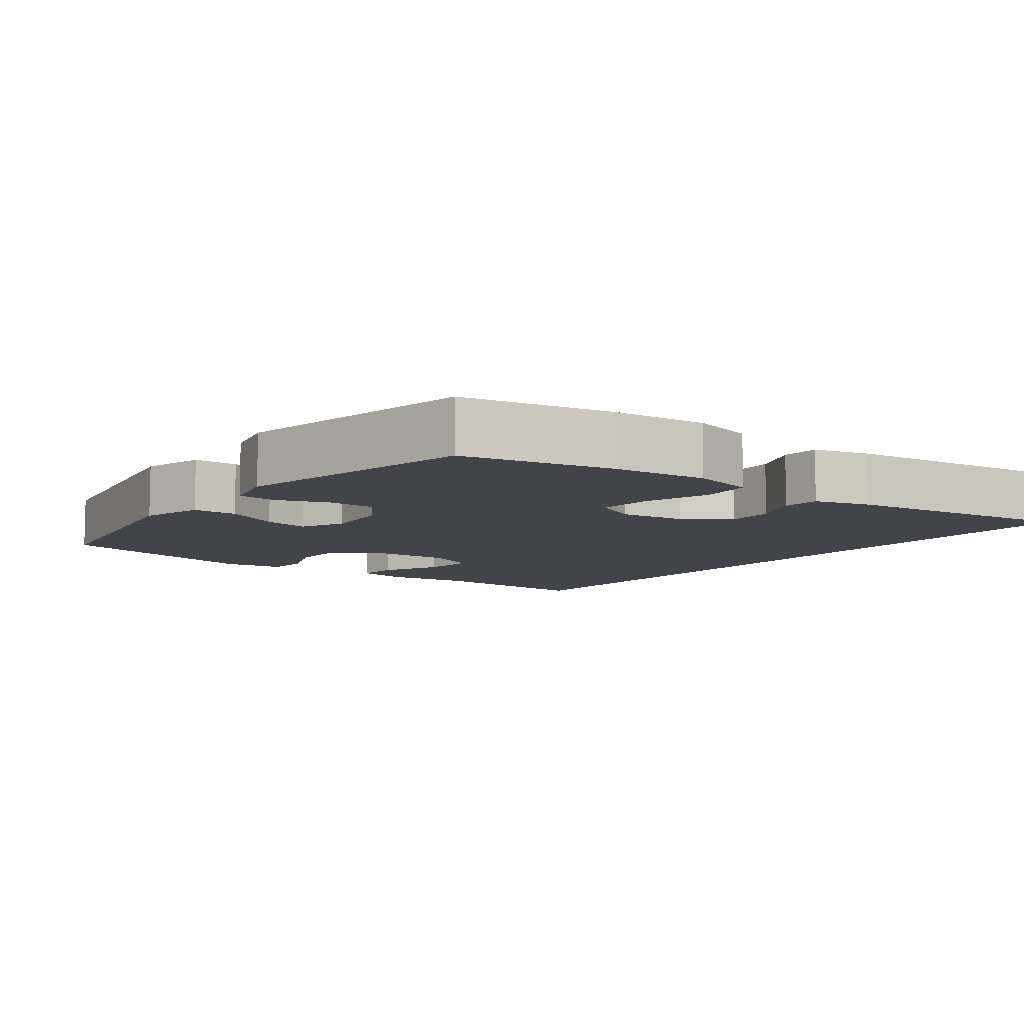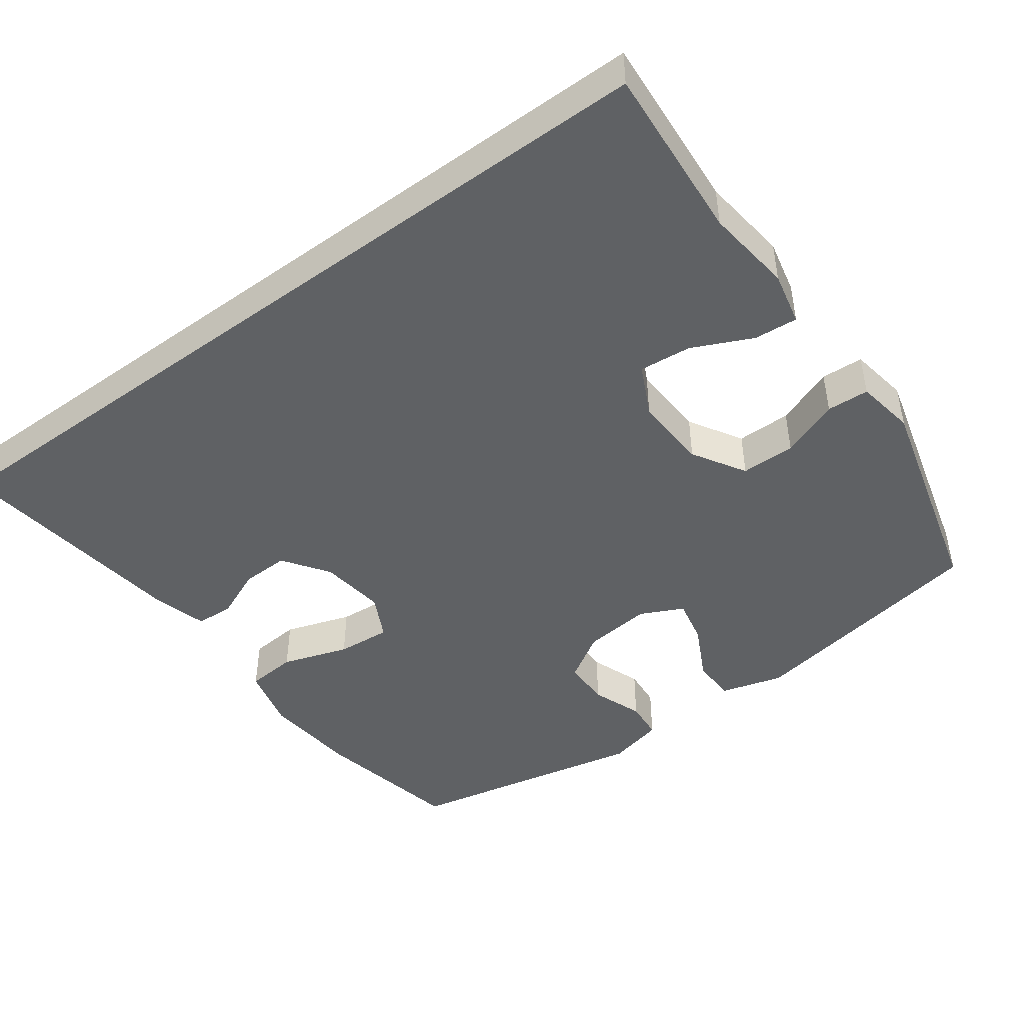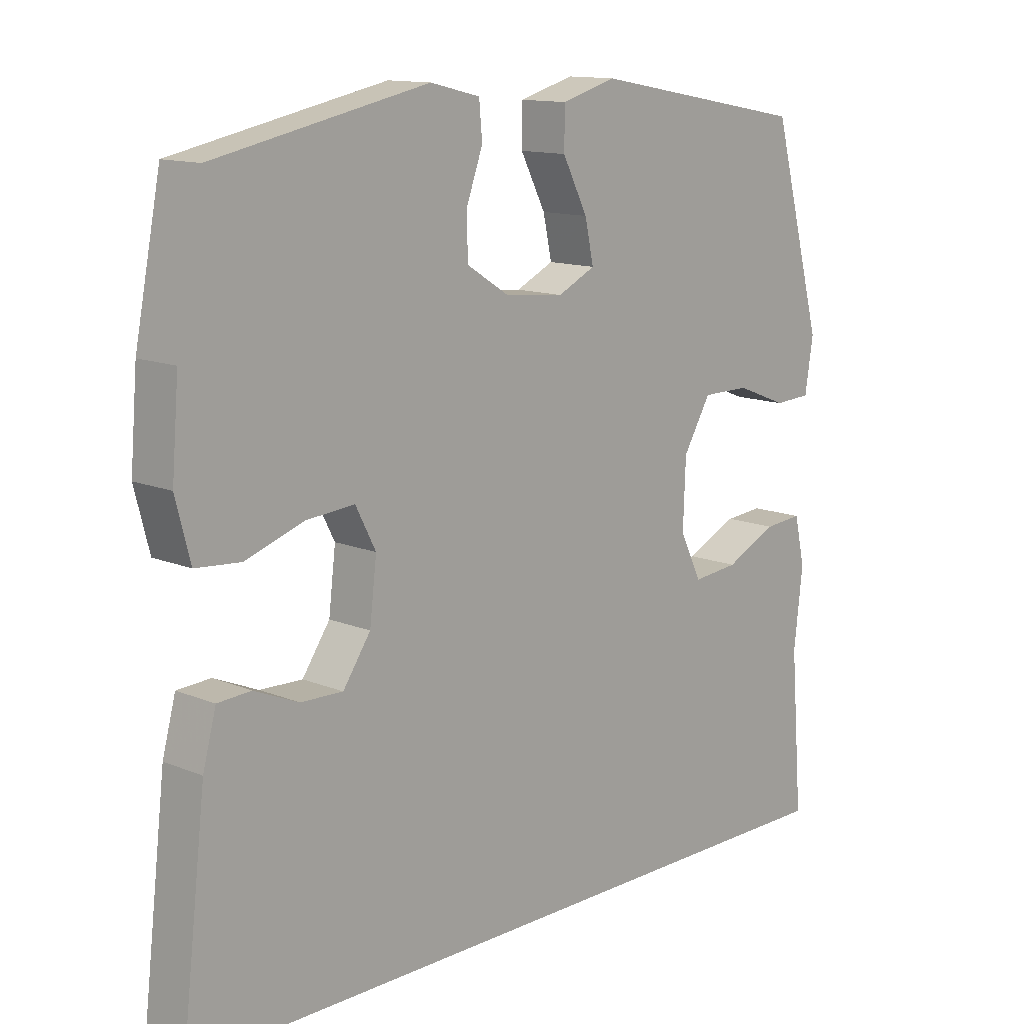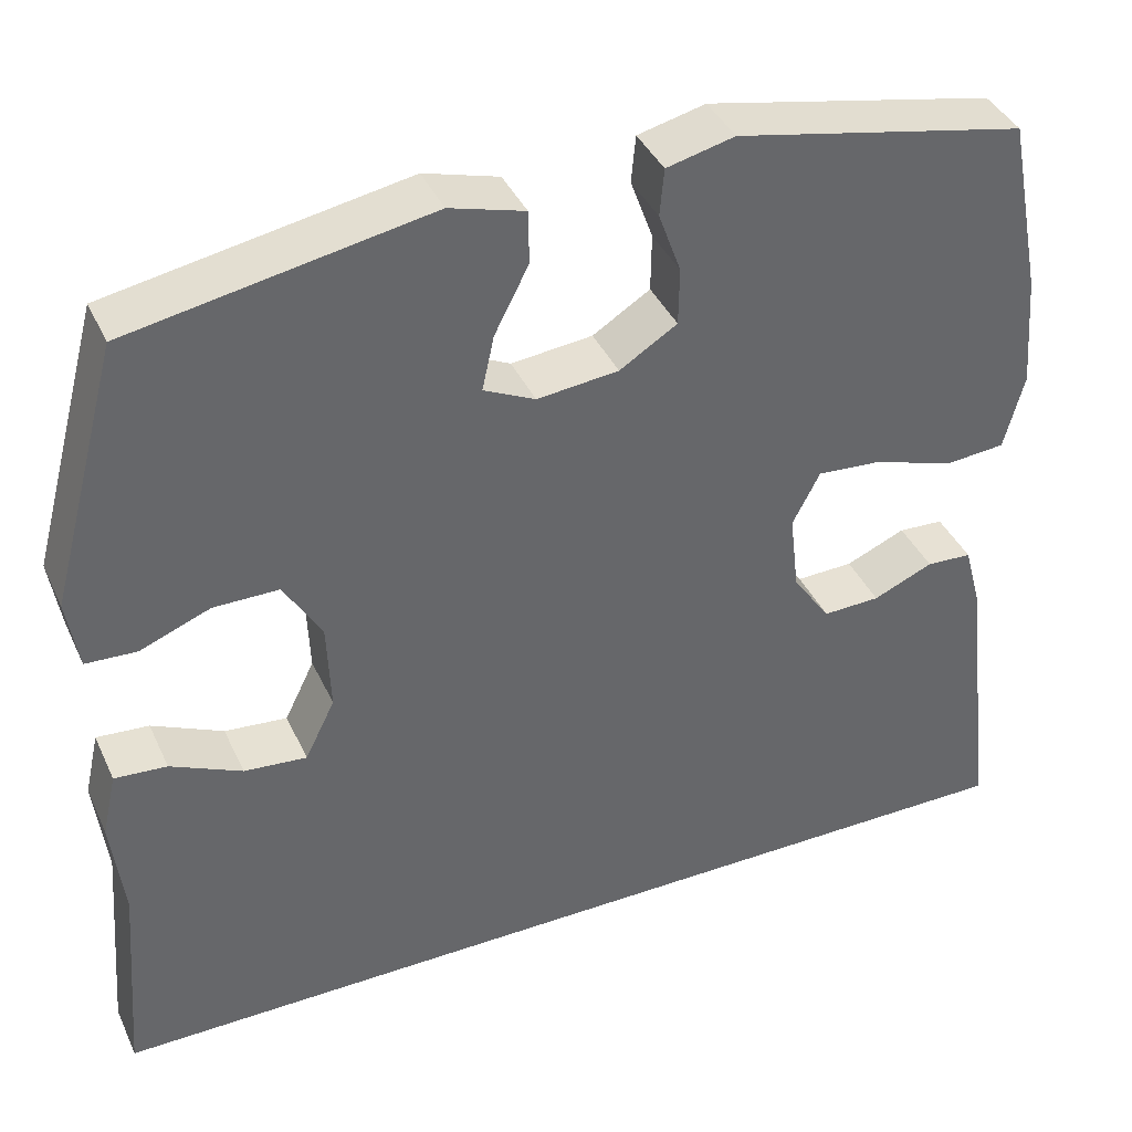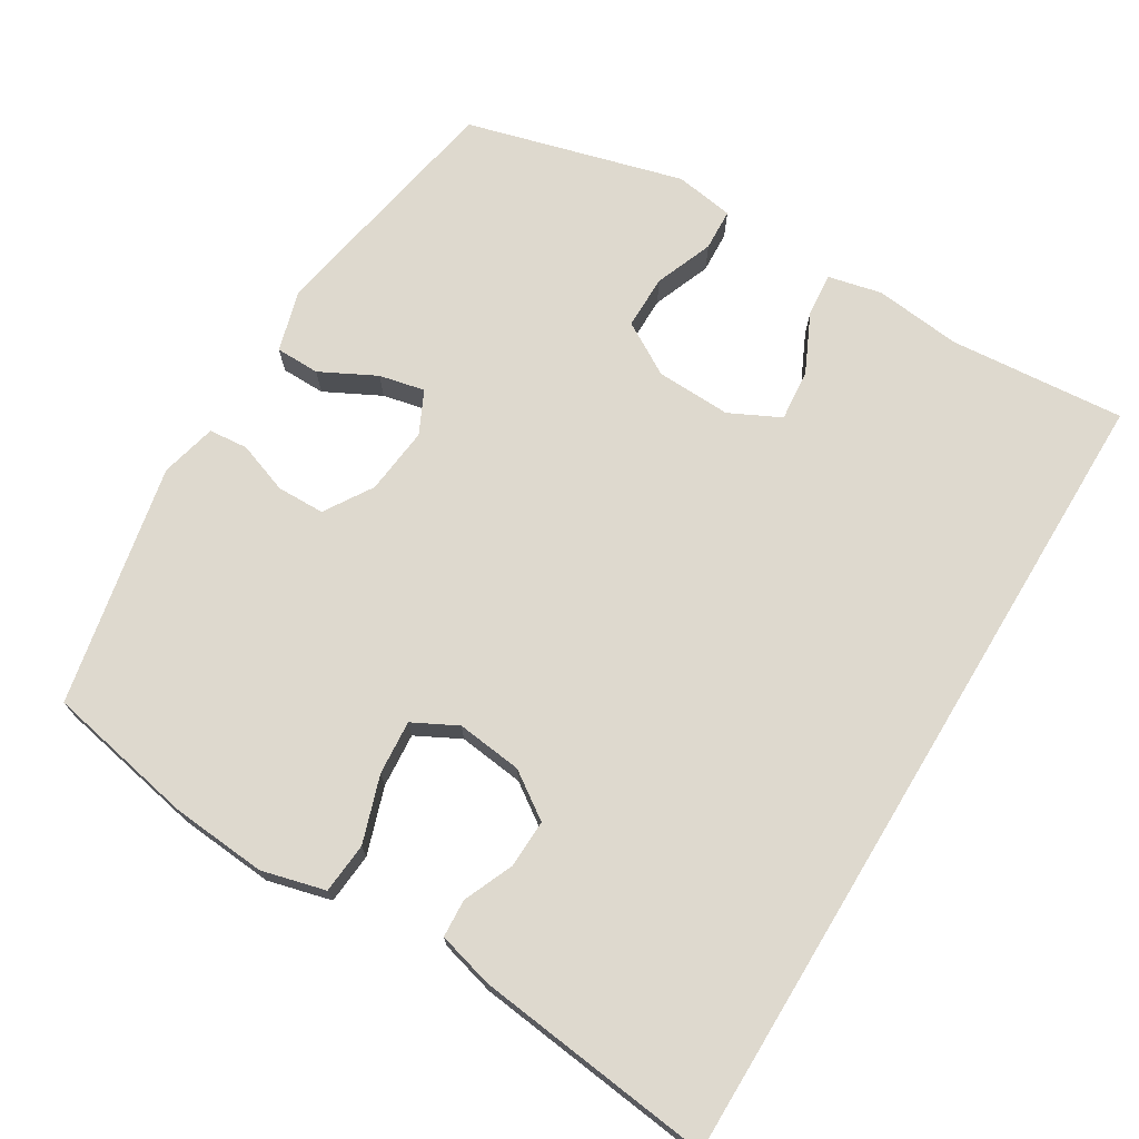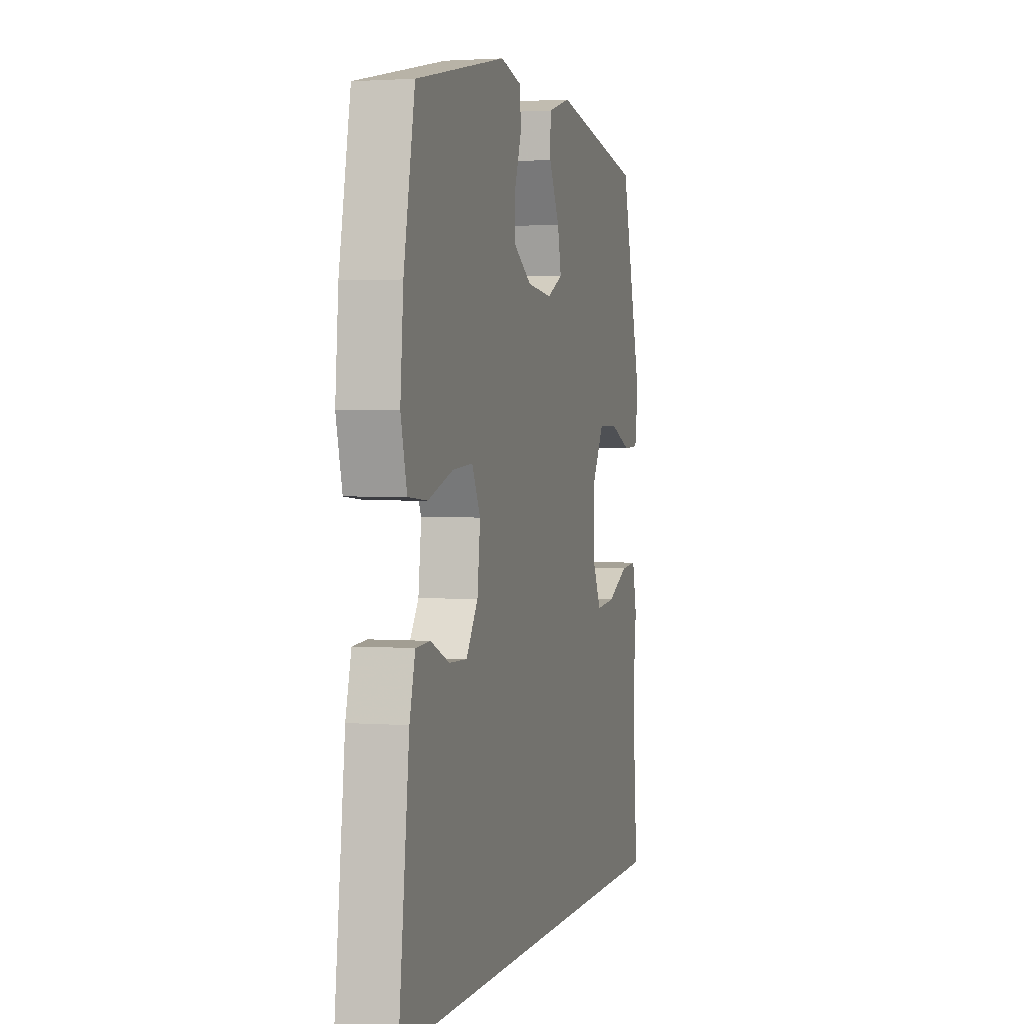
<metadata>
{"format":"obj","ext":"obj","renderer":"f3d","projection":"perspective","resolution":1024,"background":"white","views":[{"elev":-8.4,"azim":53.2,"up":"+Y"},{"elev":-45.6,"azim":-143.5,"up":"+Y"},{"elev":13.0,"azim":133.2,"up":"+Z"},{"elev":39.8,"azim":-23.2,"up":"+Z"},{"elev":71.4,"azim":121.2,"up":"+Y"},{"elev":2.0,"azim":105.2,"up":"+Z"}]}
</metadata>
<code>
v 0.562 0.07 -0.5
v -0.579 0.07 -0.5
v -0.559 0.07 -0.254
v -0.573 0.07 -0.132
v -0.556 0.07 -0.057
v -0.495 0.07 -0.062
v -0.412 0.07 -0.101
v -0.339 0.07 -0.108
v -0.304 0.07 -0.037
v -0.308 0.07 0.068
v -0.352 0.07 0.142
v -0.428 0.07 0.142
v -0.51 0.07 0.11
v -0.569 0.07 0.113
v -0.582 0.07 0.196
v -0.5 0.07 0.5
v -0.153 0.07 0.563
v -0.066 0.07 0.538
v -0.065 0.07 0.476
v -0.105 0.07 0.398
v -0.119 0.07 0.334
v -0.059 0.07 0.305
v 0.036 0.07 0.315
v 0.103 0.07 0.357
v 0.104 0.07 0.424
v 0.078 0.07 0.496
v 0.083 0.07 0.551
v 0.162 0.07 0.57
v 0.5 0.07 0.5
v 0.541 0.07 0.291
v 0.552 0.07 0.158
v 0.529 0.07 0.069
v 0.458 0.07 0.063
v 0.365 0.07 0.094
v 0.289 0.07 0.1
v 0.257 0.07 0.038
v 0.268 0.07 -0.054
v 0.312 0.07 -0.118
v 0.379 0.07 -0.116
v 0.449 0.07 -0.086
v 0.502 0.07 -0.089
v 0.523 0.07 -0.167
v 0.562 0 -0.5
v -0.579 0 -0.5
v -0.559 0 -0.254
v -0.573 0 -0.132
v -0.556 0 -0.057
v -0.495 0 -0.062
v -0.412 0 -0.101
v -0.339 0 -0.108
v -0.304 0 -0.037
v -0.308 0 0.068
v -0.352 0 0.142
v -0.428 0 0.142
v -0.51 0 0.11
v -0.569 0 0.113
v -0.582 0 0.196
v -0.5 0 0.5
v -0.153 0 0.563
v -0.066 0 0.538
v -0.065 0 0.476
v -0.105 0 0.398
v -0.119 0 0.334
v -0.059 0 0.305
v 0.036 0 0.315
v 0.103 0 0.357
v 0.104 0 0.424
v 0.078 0 0.496
v 0.083 0 0.551
v 0.162 0 0.57
v 0.5 0 0.5
v 0.541 0 0.291
v 0.552 0 0.158
v 0.529 0 0.069
v 0.458 0 0.063
v 0.365 0 0.094
v 0.289 0 0.1
v 0.257 0 0.038
v 0.268 0 -0.054
v 0.312 0 -0.118
v 0.379 0 -0.116
v 0.449 0 -0.086
v 0.502 0 -0.089
v 0.523 0 -0.167
f 39 40 41 42
f 38 39 42 1
f 37 38 1 2
f 36 37 2 3
f 35 36 3
f 31 32 33 34
f 31 34 35
f 30 31 35
f 25 26 27 28
f 24 25 28 29
f 23 24 29 30
f 17 18 19 20
f 17 20 21
f 16 17 21
f 15 16 21 22
f 12 13 14 15
f 11 12 15 22
f 4 5 6 7
f 4 7 8
f 3 4 8
f 35 3 8
f 30 35 8 9
f 23 30 9 10
f 10 11 22 23
f 84 83 82 81
f 43 84 81 80
f 44 43 80 79
f 45 44 79 78
f 45 78 77
f 76 75 74 73
f 77 76 73
f 77 73 72
f 70 69 68 67
f 71 70 67 66
f 72 71 66 65
f 62 61 60 59
f 63 62 59
f 63 59 58
f 64 63 58 57
f 57 56 55 54
f 64 57 54 53
f 49 48 47 46
f 50 49 46
f 50 46 45
f 50 45 77
f 51 50 77 72
f 52 51 72 65
f 65 64 53 52
f 1 43 44 2
f 2 44 45 3
f 3 45 46 4
f 4 46 47 5
f 5 47 48 6
f 6 48 49 7
f 7 49 50 8
f 8 50 51 9
f 9 51 52 10
f 10 52 53 11
f 11 53 54 12
f 12 54 55 13
f 13 55 56 14
f 14 56 57 15
f 15 57 58 16
f 16 58 59 17
f 17 59 60 18
f 18 60 61 19
f 19 61 62 20
f 20 62 63 21
f 21 63 64 22
f 22 64 65 23
f 23 65 66 24
f 24 66 67 25
f 25 67 68 26
f 26 68 69 27
f 27 69 70 28
f 28 70 71 29
f 29 71 72 30
f 30 72 73 31
f 31 73 74 32
f 32 74 75 33
f 33 75 76 34
f 34 76 77 35
f 35 77 78 36
f 36 78 79 37
f 37 79 80 38
f 38 80 81 39
f 39 81 82 40
f 40 82 83 41
f 41 83 84 42
f 42 84 43 1

</code>
